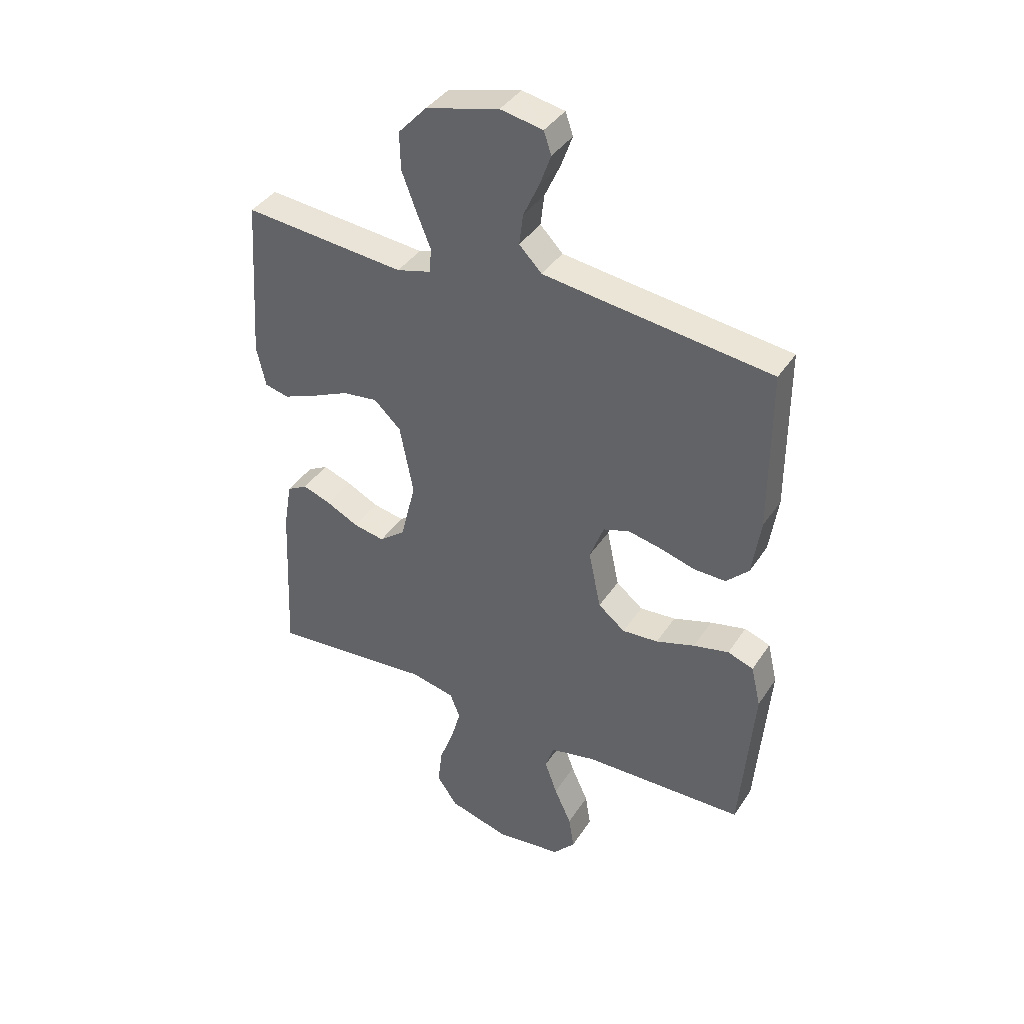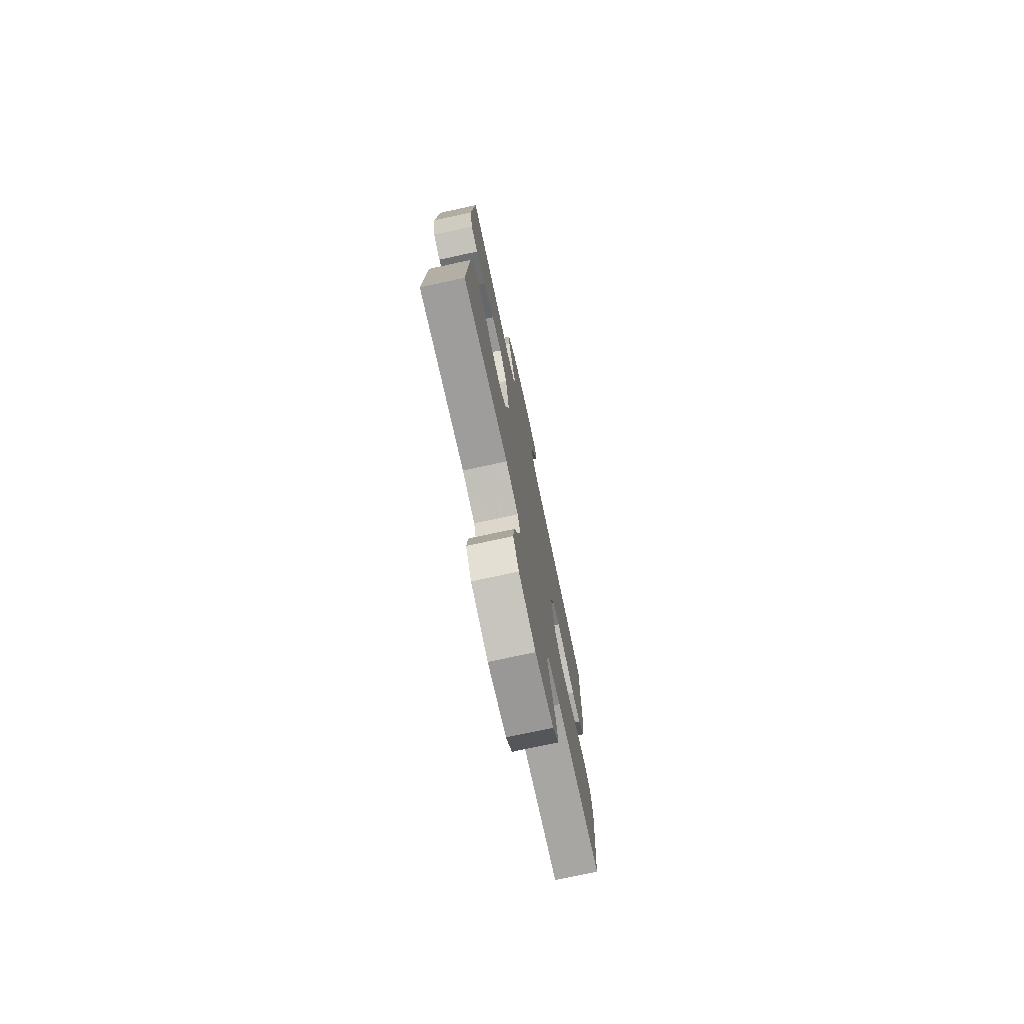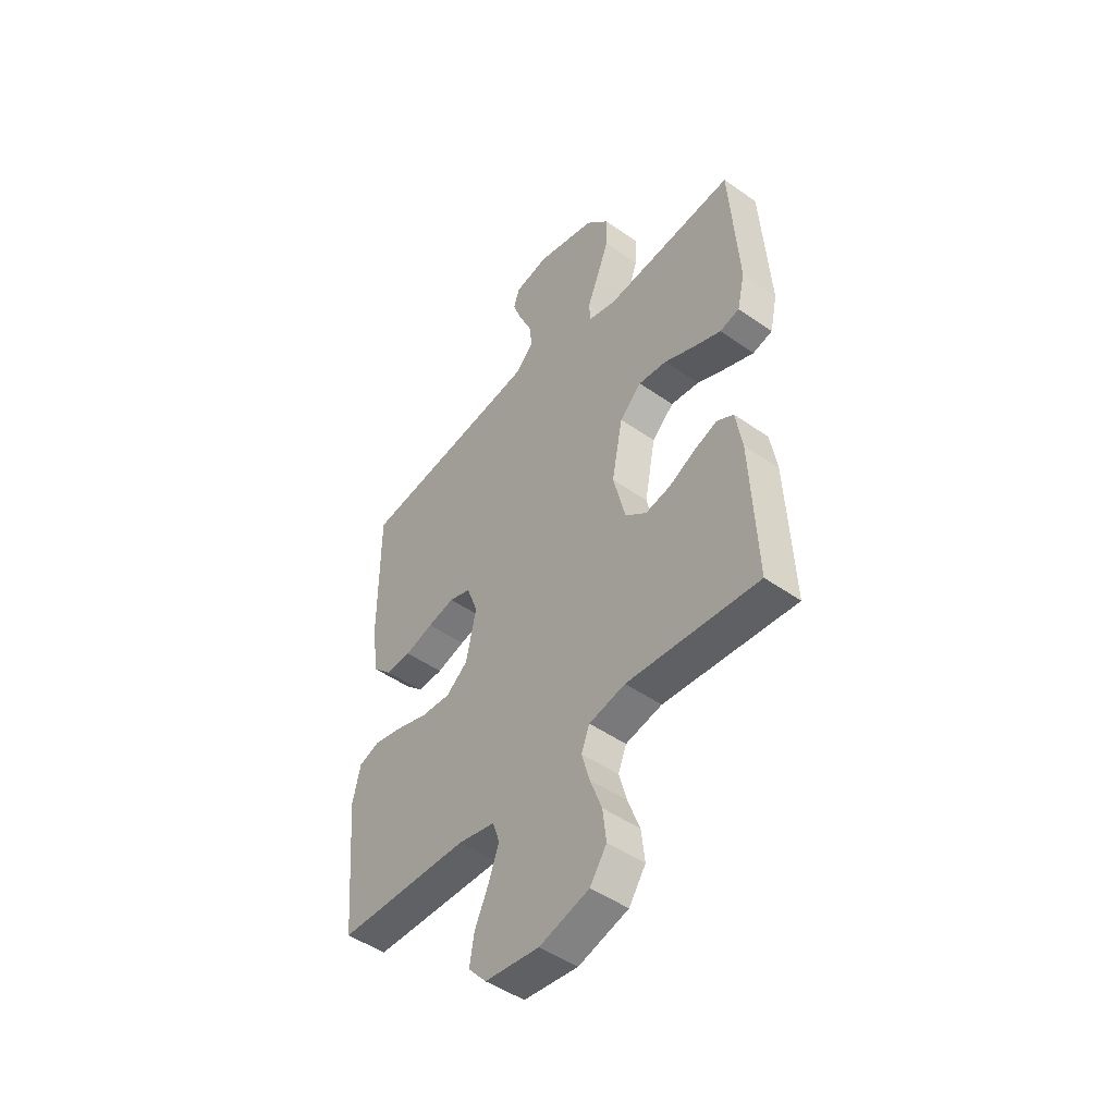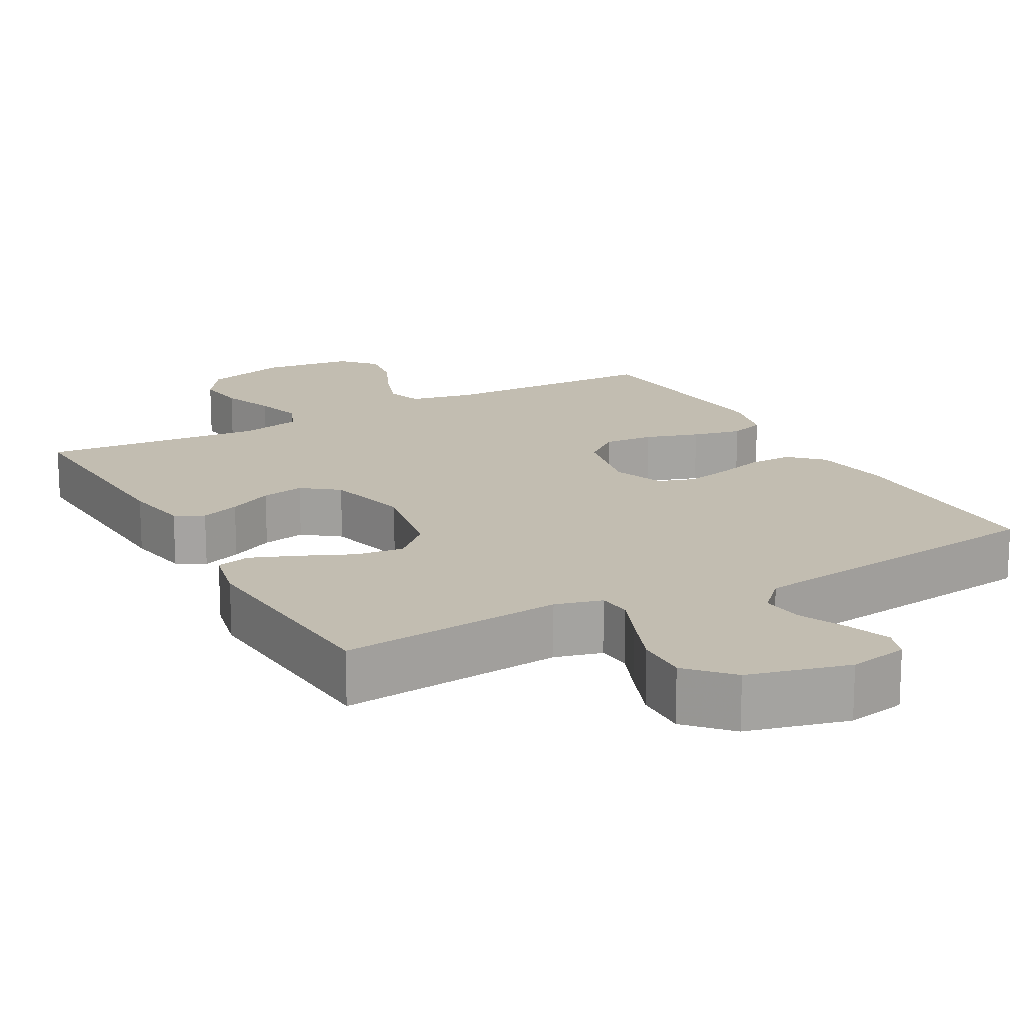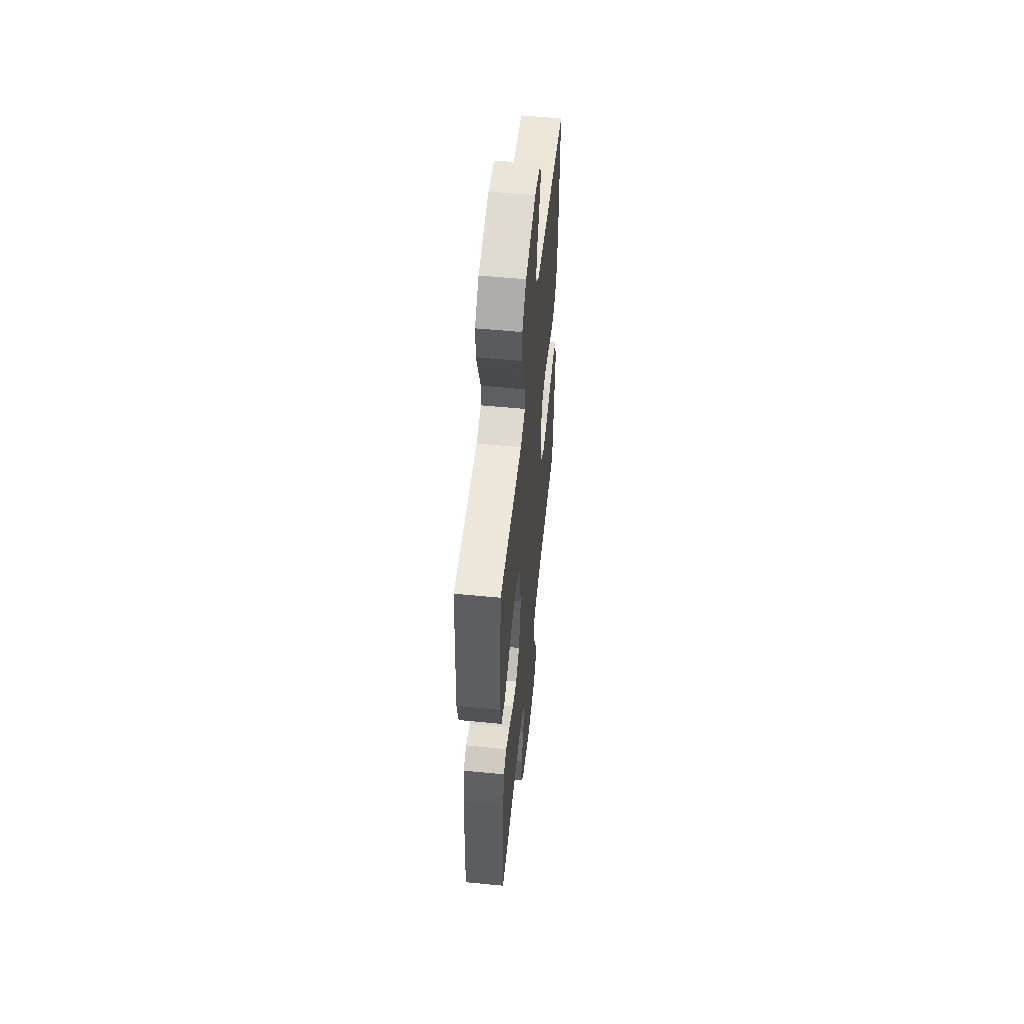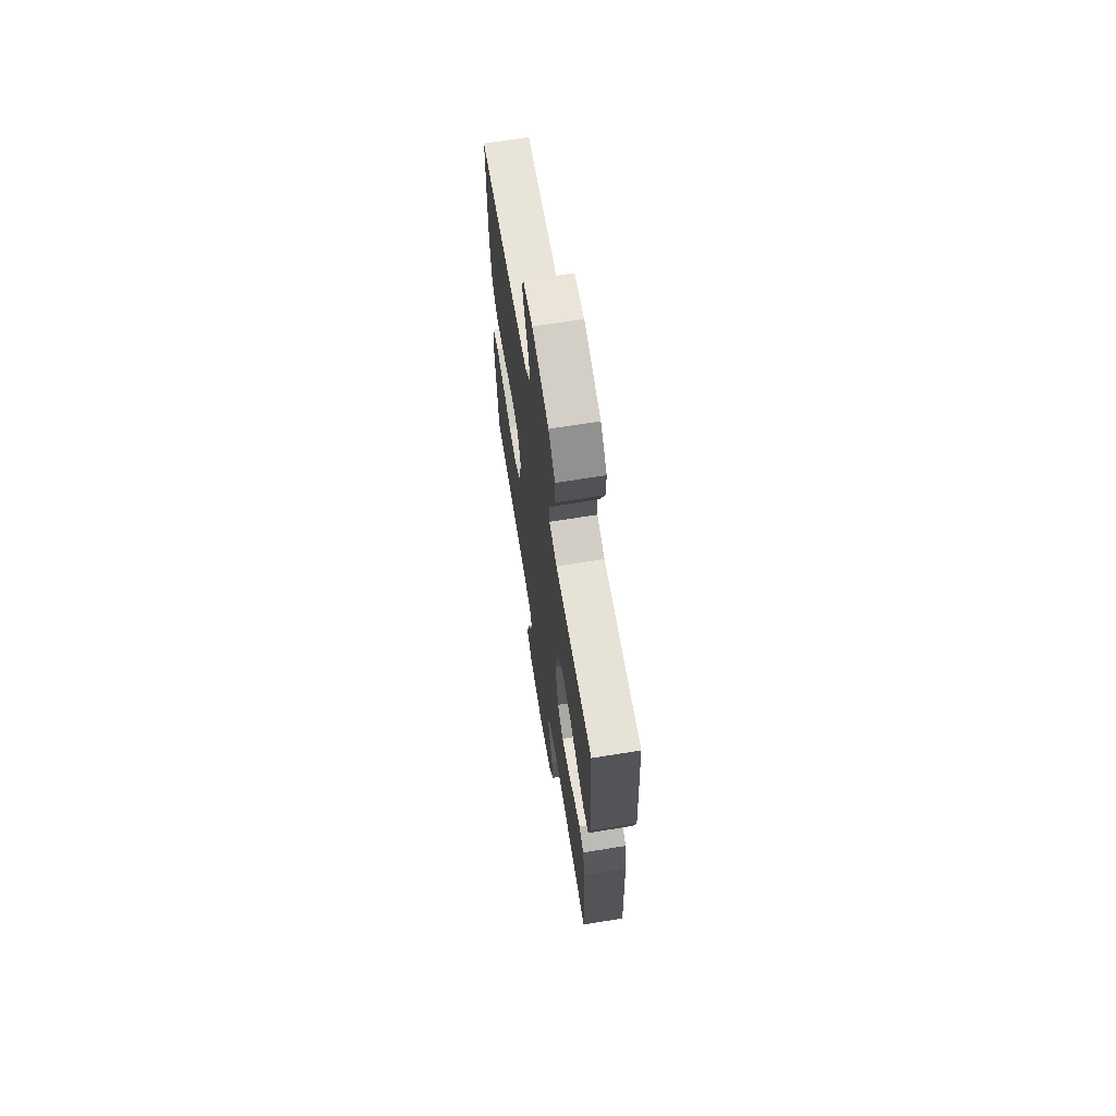
<metadata>
{"format":"obj","ext":"obj","renderer":"f3d","projection":"perspective","resolution":1024,"background":"white","views":[{"elev":39.3,"azim":29.9,"up":"+Z"},{"elev":-75.4,"azim":-77.8,"up":"+Z"},{"elev":-47.8,"azim":-128.4,"up":"+Z"},{"elev":16.9,"azim":-29.0,"up":"+Y"},{"elev":55.1,"azim":-84.1,"up":"+Z"},{"elev":67.8,"azim":-99.2,"up":"+Z"}]}
</metadata>
<code>
v 0.5 0.07 0.5
v 0.5 0.07 0.2
v 0.484 0.07 0.093
v 0.442 0.07 0.052
v 0.383 0.07 0.053
v 0.318 0.07 0.072
v 0.256 0.07 0.085
v 0.207 0.07 0.069
v 0.181 0.07 0
v 0.204 0.07 -0.109
v 0.254 0.07 -0.149
v 0.321 0.07 -0.144
v 0.393 0.07 -0.121
v 0.459 0.07 -0.106
v 0.507 0.07 -0.123
v 0.525 0.07 -0.2
v 0.5 0.07 -0.5
v 0.2 0.07 -0.507
v 0.115 0.07 -0.525
v 0.099 0.07 -0.573
v 0.122 0.07 -0.637
v 0.154 0.07 -0.707
v 0.164 0.07 -0.77
v 0.123 0.07 -0.816
v 0 0.07 -0.831
v -0.113 0.07 -0.799
v -0.151 0.07 -0.743
v -0.143 0.07 -0.674
v -0.116 0.07 -0.602
v -0.098 0.07 -0.538
v -0.117 0.07 -0.491
v -0.2 0.07 -0.473
v -0.5 0.07 -0.5
v -0.486 0.07 -0.2
v -0.471 0.07 -0.111
v -0.433 0.07 -0.09
v -0.38 0.07 -0.109
v -0.32 0.07 -0.139
v -0.262 0.07 -0.15
v -0.214 0.07 -0.113
v -0.186 0.07 0
v -0.211 0.07 0.13
v -0.261 0.07 0.177
v -0.326 0.07 0.169
v -0.395 0.07 0.138
v -0.458 0.07 0.113
v -0.503 0.07 0.124
v -0.52 0.07 0.2
v -0.5 0.07 0.5
v -0.2 0.07 0.472
v -0.137 0.07 0.489
v -0.133 0.07 0.534
v -0.159 0.07 0.598
v -0.186 0.07 0.669
v -0.188 0.07 0.739
v -0.135 0.07 0.796
v 0 0.07 0.831
v 0.079 0.07 0.816
v 0.093 0.07 0.775
v 0.072 0.07 0.717
v 0.043 0.07 0.654
v 0.036 0.07 0.597
v 0.078 0.07 0.554
v 0.2 0.07 0.538
v 0.5 0 0.5
v 0.5 0 0.2
v 0.484 0 0.093
v 0.442 0 0.052
v 0.383 0 0.053
v 0.318 0 0.072
v 0.256 0 0.085
v 0.207 0 0.069
v 0.181 0 0
v 0.204 0 -0.109
v 0.254 0 -0.149
v 0.321 0 -0.144
v 0.393 0 -0.121
v 0.459 0 -0.106
v 0.507 0 -0.123
v 0.525 0 -0.2
v 0.5 0 -0.5
v 0.2 0 -0.507
v 0.115 0 -0.525
v 0.099 0 -0.573
v 0.122 0 -0.637
v 0.154 0 -0.707
v 0.164 0 -0.77
v 0.123 0 -0.816
v 0 0 -0.831
v -0.113 0 -0.799
v -0.151 0 -0.743
v -0.143 0 -0.674
v -0.116 0 -0.602
v -0.098 0 -0.538
v -0.117 0 -0.491
v -0.2 0 -0.473
v -0.5 0 -0.5
v -0.486 0 -0.2
v -0.471 0 -0.111
v -0.433 0 -0.09
v -0.38 0 -0.109
v -0.32 0 -0.139
v -0.262 0 -0.15
v -0.214 0 -0.113
v -0.186 0 0
v -0.211 0 0.13
v -0.261 0 0.177
v -0.326 0 0.169
v -0.395 0 0.138
v -0.458 0 0.113
v -0.503 0 0.124
v -0.52 0 0.2
v -0.5 0 0.5
v -0.2 0 0.472
v -0.137 0 0.489
v -0.133 0 0.534
v -0.159 0 0.598
v -0.186 0 0.669
v -0.188 0 0.739
v -0.135 0 0.796
v 0 0 0.831
v 0.079 0 0.816
v 0.093 0 0.775
v 0.072 0 0.717
v 0.043 0 0.654
v 0.036 0 0.597
v 0.078 0 0.554
v 0.2 0 0.538
f 58 59 60 61
f 56 57 58 61
f 56 61 62
f 55 56 62
f 52 53 54 55
f 52 55 62 63
f 47 48 49 50
f 47 50 51
f 44 45 46 47
f 44 47 51
f 43 44 51
f 42 43 51
f 41 42 51
f 35 36 37 38
f 35 38 39
f 32 33 34 35
f 31 32 35 39
f 26 27 28 29
f 26 29 30
f 25 26 30
f 24 25 30
f 21 22 23 24
f 20 21 24 30
f 19 20 30 31
f 15 16 17 18
f 12 13 14 15
f 12 15 18 19
f 3 4 5 6
f 3 6 7
f 64 1 2 3
f 64 3 7
f 51 52 63 64
f 41 51 64 7
f 19 31 39 40
f 11 12 19
f 10 11 19 40
f 9 10 40 41
f 41 7 8
f 8 9 41
f 125 124 123 122
f 125 122 121 120
f 126 125 120
f 126 120 119
f 119 118 117 116
f 127 126 119 116
f 114 113 112 111
f 115 114 111
f 111 110 109 108
f 115 111 108
f 115 108 107
f 115 107 106
f 115 106 105
f 102 101 100 99
f 103 102 99
f 99 98 97 96
f 103 99 96 95
f 93 92 91 90
f 94 93 90
f 94 90 89
f 94 89 88
f 88 87 86 85
f 94 88 85 84
f 95 94 84 83
f 82 81 80 79
f 79 78 77 76
f 83 82 79 76
f 70 69 68 67
f 71 70 67
f 67 66 65 128
f 71 67 128
f 128 127 116 115
f 71 128 115 105
f 104 103 95 83
f 83 76 75
f 104 83 75 74
f 105 104 74 73
f 72 71 105
f 105 73 72
f 1 65 66 2
f 2 66 67 3
f 3 67 68 4
f 4 68 69 5
f 5 69 70 6
f 6 70 71 7
f 7 71 72 8
f 8 72 73 9
f 9 73 74 10
f 10 74 75 11
f 11 75 76 12
f 12 76 77 13
f 13 77 78 14
f 14 78 79 15
f 15 79 80 16
f 16 80 81 17
f 17 81 82 18
f 18 82 83 19
f 19 83 84 20
f 20 84 85 21
f 21 85 86 22
f 22 86 87 23
f 23 87 88 24
f 24 88 89 25
f 25 89 90 26
f 26 90 91 27
f 27 91 92 28
f 28 92 93 29
f 29 93 94 30
f 30 94 95 31
f 31 95 96 32
f 32 96 97 33
f 33 97 98 34
f 34 98 99 35
f 35 99 100 36
f 36 100 101 37
f 37 101 102 38
f 38 102 103 39
f 39 103 104 40
f 40 104 105 41
f 41 105 106 42
f 42 106 107 43
f 43 107 108 44
f 44 108 109 45
f 45 109 110 46
f 46 110 111 47
f 47 111 112 48
f 48 112 113 49
f 49 113 114 50
f 50 114 115 51
f 51 115 116 52
f 52 116 117 53
f 53 117 118 54
f 54 118 119 55
f 55 119 120 56
f 56 120 121 57
f 57 121 122 58
f 58 122 123 59
f 59 123 124 60
f 60 124 125 61
f 61 125 126 62
f 62 126 127 63
f 63 127 128 64
f 64 128 65 1

</code>
